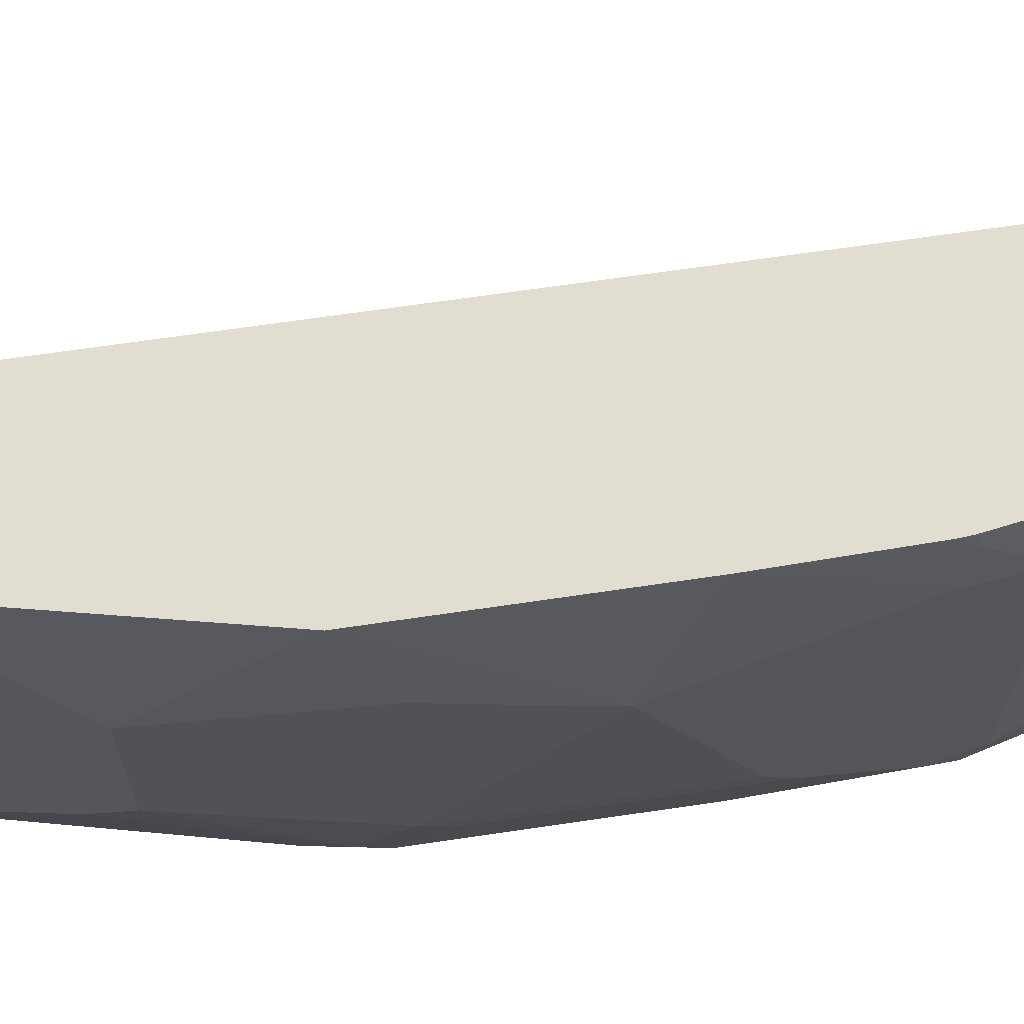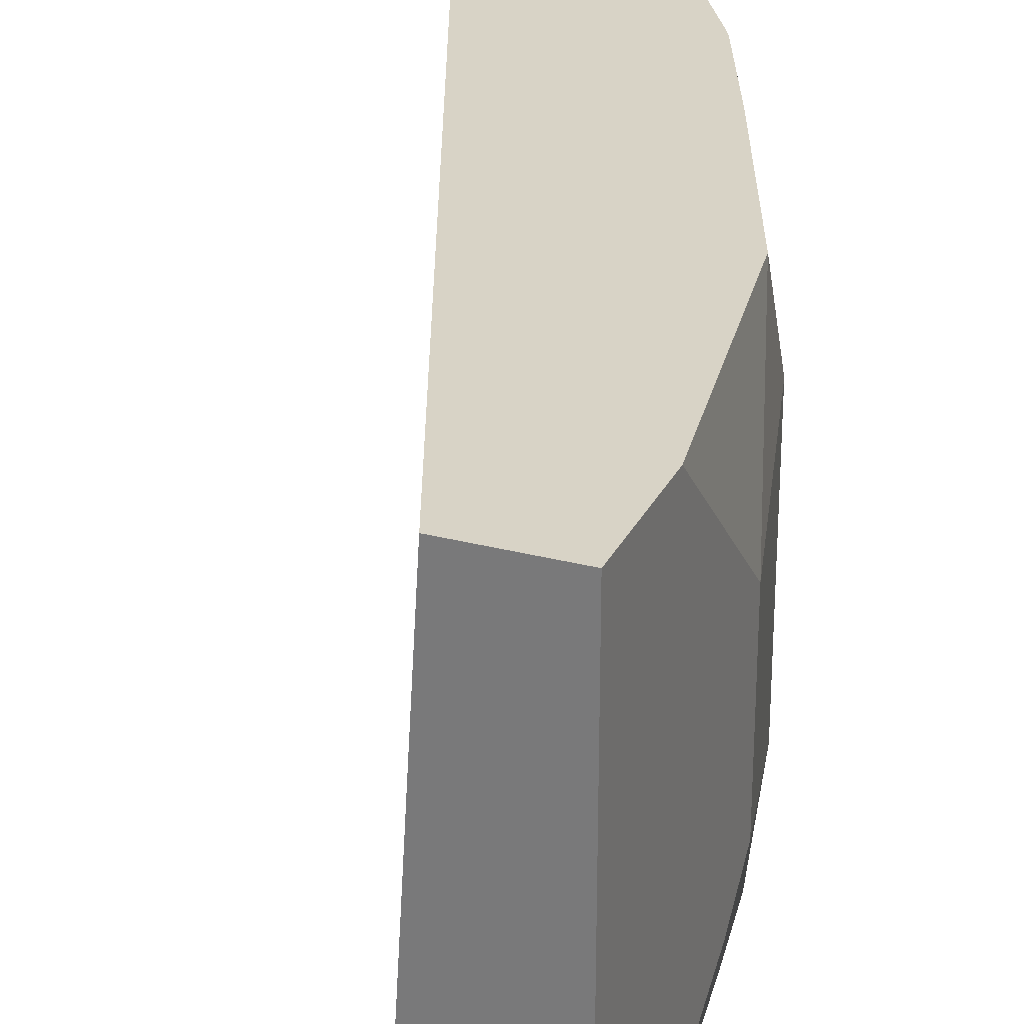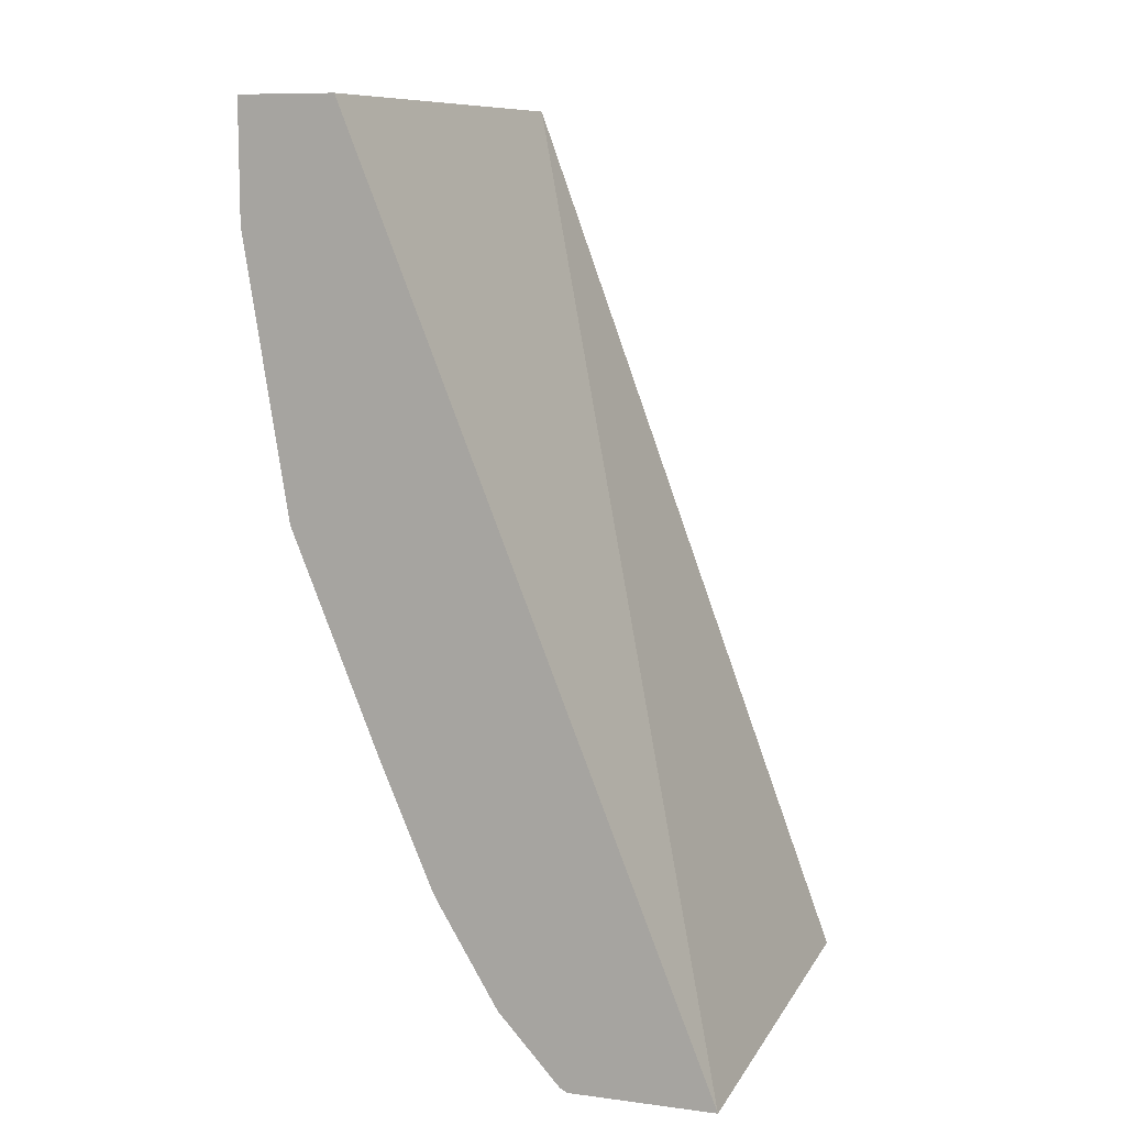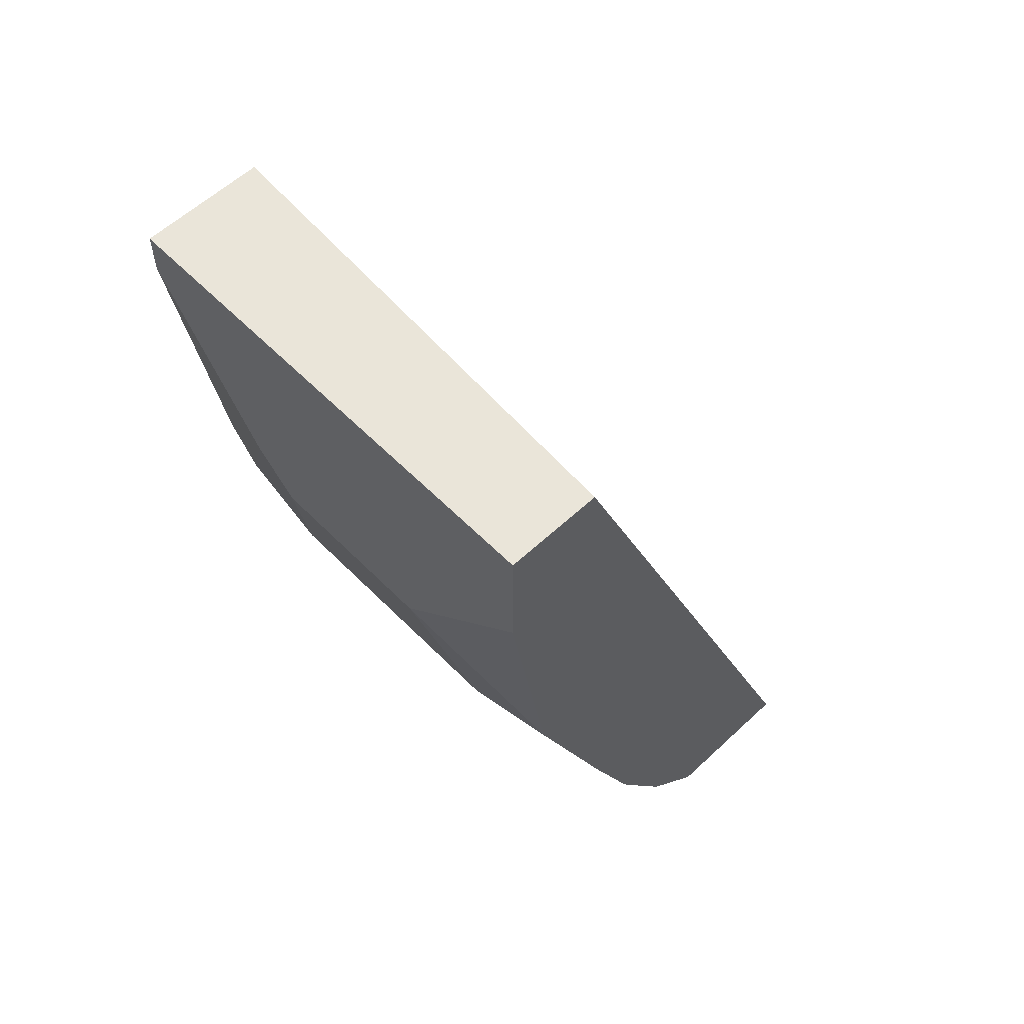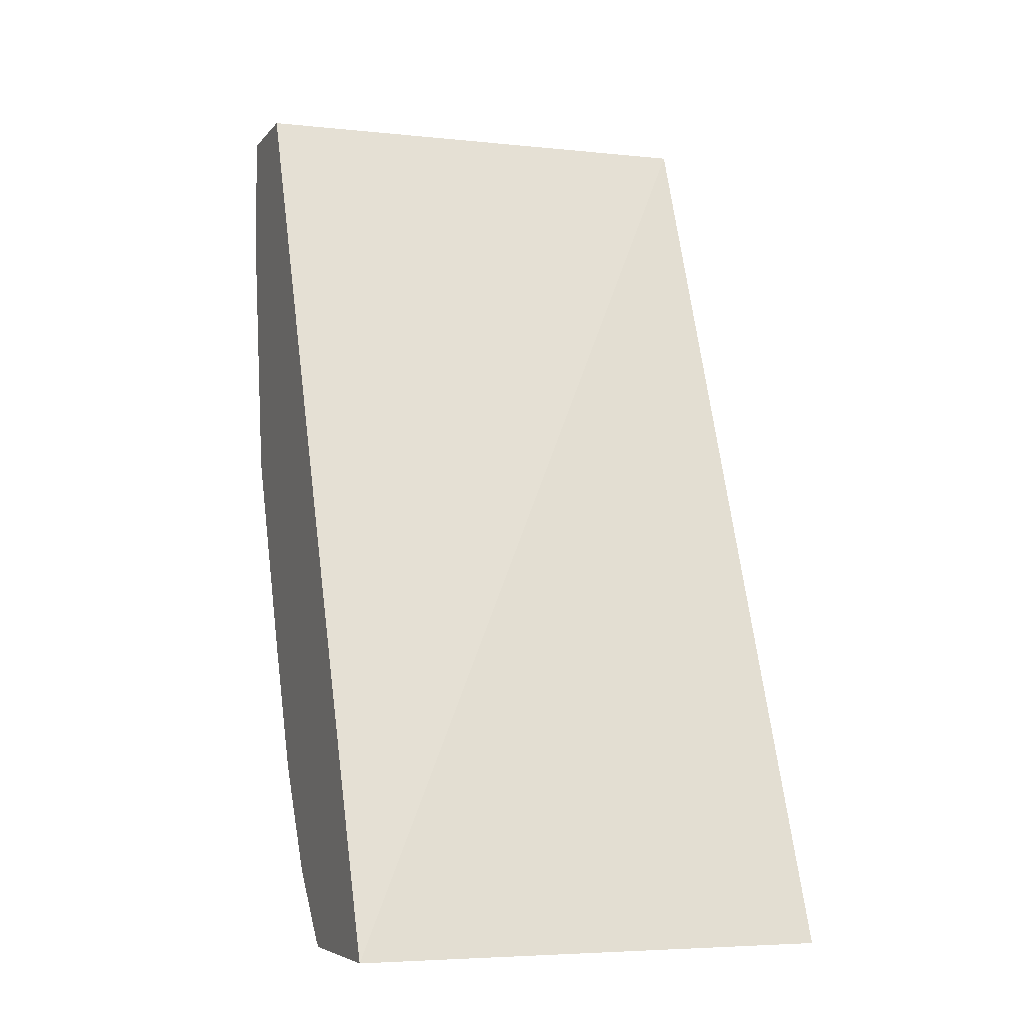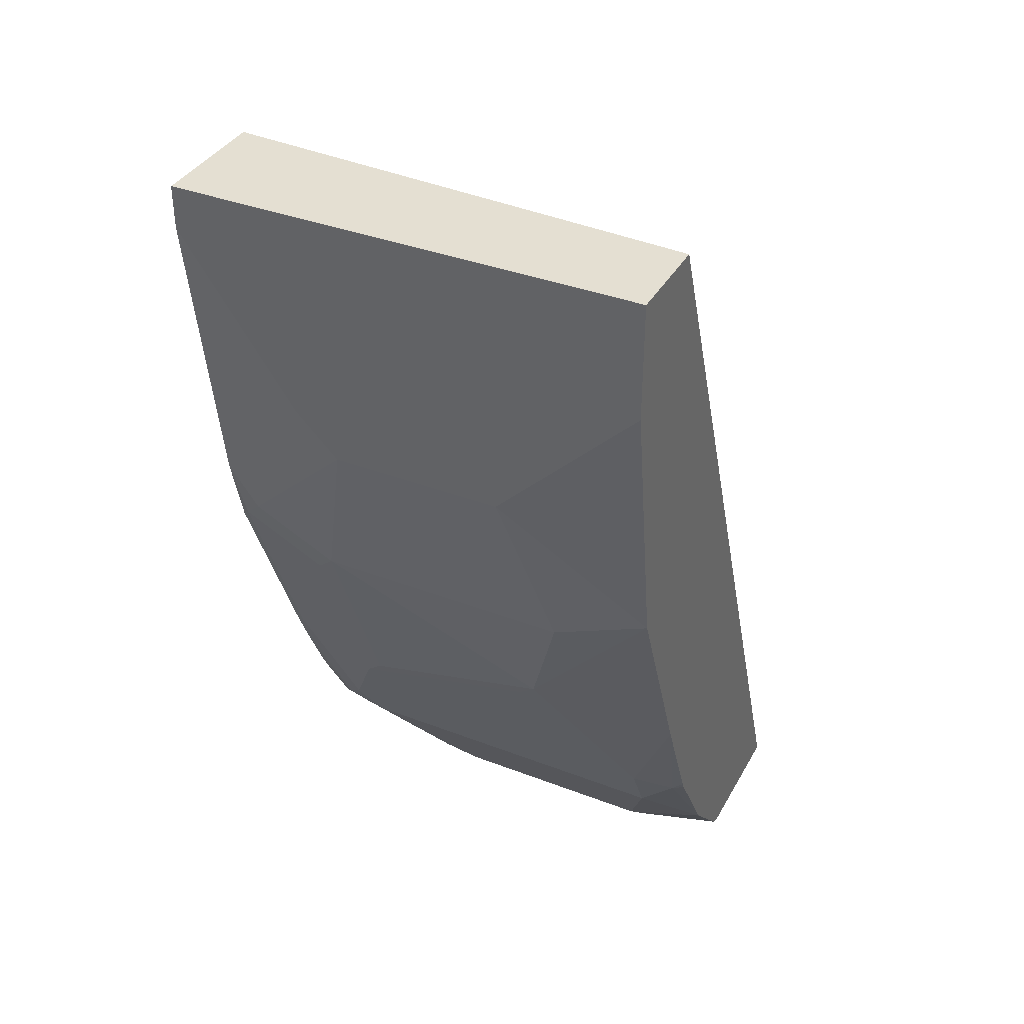
<metadata>
{"format":"obj","ext":"obj","renderer":"f3d","projection":"perspective","resolution":1024,"background":"white","views":[{"elev":68.5,"azim":103.4,"up":"+Y"},{"elev":28.0,"azim":21.9,"up":"+Y"},{"elev":9.7,"azim":-161.4,"up":"+Z"},{"elev":58.4,"azim":136.1,"up":"+Z"},{"elev":-6.1,"azim":-110.9,"up":"+Z"},{"elev":37.2,"azim":116.3,"up":"+Z"}]}
</metadata>
<code>
v 0.4722 0.04382 -0.4056
v 0.4725 0.2572 -0.4056
v 0.5326 0.04382 -0.4056
v 0.6213 0.04382 0.0001086
v 0.5366 0.2572 -0.4056
v 0.6341 0.2572 0.0001086
v 0.549 0.09719 -0.4056
v 0.5479 0.04382 -0.3931
v 0.6767 0.04382 0.0001086
v 0.54 0.2572 -0.4039
v 0.5387 0.255 -0.4056
v 0.6767 0.2572 0.0001086
v 0.5513 0.116 -0.4056
v 0.5865 0.07734 -0.3545
v 0.5672 0.05803 -0.3738
v 0.5678 0.04382 -0.3691
v 0.6767 0.04382 -0.01935
v 0.5498 0.2186 -0.4056
v 0.5672 0.2572 -0.3738
v 0.6767 0.2572 -0.05219
v 0.5513 0.2127 -0.4056
v 0.5865 0.232 -0.3545
v 0.593 0.07734 -0.3416
v 0.5946 0.0677 -0.3384
v 0.5873 0.05803 -0.348
v 0.5719 0.04382 -0.3622
v 0.6767 0.09668 -0.0967
v 0.6574 0.04382 -0.1547
v 0.5917 0.2572 -0.3326
v 0.5946 0.2514 -0.3311
v 0.6767 0.2514 -0.05803
v 0.6574 0.2572 -0.1741
v 0.593 0.232 -0.3416
v 0.6123 0.09668 -0.3029
v 0.6139 0.08701 -0.2997
v 0.6139 0.04836 -0.2804
v 0.6105 0.04382 -0.2848
v 0.6011 0.04382 -0.3059
v 0.5927 0.04382 -0.324
v 0.588 0.04382 -0.3334
v 0.6574 0.05803 -0.1741
v 0.6767 0.116 -0.116
v 0.6514 0.04382 -0.1792
v 0.6526 0.04836 -0.1837
v 0.5941 0.2572 -0.3284
v 0.596 0.2572 -0.3246
v 0.6187 0.2572 -0.2707
v 0.5994 0.232 -0.3287
v 0.6767 0.1933 -0.116
v 0.6574 0.2127 -0.1934
v 0.6381 0.1933 -0.2513
v 0.6123 0.2127 -0.3029
v 0.6332 0.1837 -0.261
v 0.6187 0.09668 -0.29
v 0.6574 0.09668 -0.1934
v 0.6526 0.08701 -0.203
v 0.6492 0.04382 -0.1882
f 28 44 41
f 25 37 38
f 25 38 39
f 25 40 26
f 27 41 42
f 30 45 46
f 28 43 44
f 29 45 30
f 25 36 37
f 27 28 41
f 24 36 25
f 19 30 22
f 23 35 24
f 23 34 35
f 23 52 34
f 23 33 52
f 22 30 33
f 20 31 32
f 19 29 30
f 19 22 21
f 30 46 47
f 17 28 27
f 18 19 21
f 24 35 36
f 30 47 48
f 43 57 44
f 31 49 32
f 51 55 54
f 16 25 26
f 51 53 52
f 50 55 51
f 48 51 52
f 47 51 48
f 44 56 55
f 42 50 49
f 42 55 50
f 41 55 42
f 41 44 55
f 36 57 37
f 36 44 57
f 35 44 36
f 35 56 44
f 35 55 56
f 35 54 55
f 35 51 54
f 35 53 51
f 34 53 35
f 34 52 53
f 33 48 52
f 32 51 47
f 32 50 51
f 32 49 50
f 30 48 33
f 14 16 15
f 25 39 40
f 14 24 25
f 2 12 20
f 2 6 12
f 2 4 6
f 1 4 2
f 1 9 4
f 1 17 9
f 1 28 17
f 1 43 28
f 1 57 43
f 1 37 57
f 1 38 37
f 2 20 32
f 1 40 39
f 1 16 26
f 1 8 16
f 1 3 8
f 1 7 3
f 1 13 7
f 1 21 13
f 1 18 21
f 1 11 18
f 1 5 11
f 1 2 5
f 14 25 16
f 1 26 40
f 2 32 47
f 1 39 38
f 2 46 45
f 14 23 24
f 2 47 46
f 14 33 23
f 14 22 33
f 13 22 14
f 13 21 22
f 10 19 18
f 10 18 11
f 9 31 20
f 9 49 31
f 9 42 49
f 9 27 42
f 9 17 27
f 9 20 12
f 8 15 16
f 2 45 29
f 2 19 10
f 2 10 5
f 3 7 8
f 4 9 12
f 2 29 19
f 5 10 11
f 7 13 14
f 7 14 15
f 7 15 8
f 4 12 6

</code>
